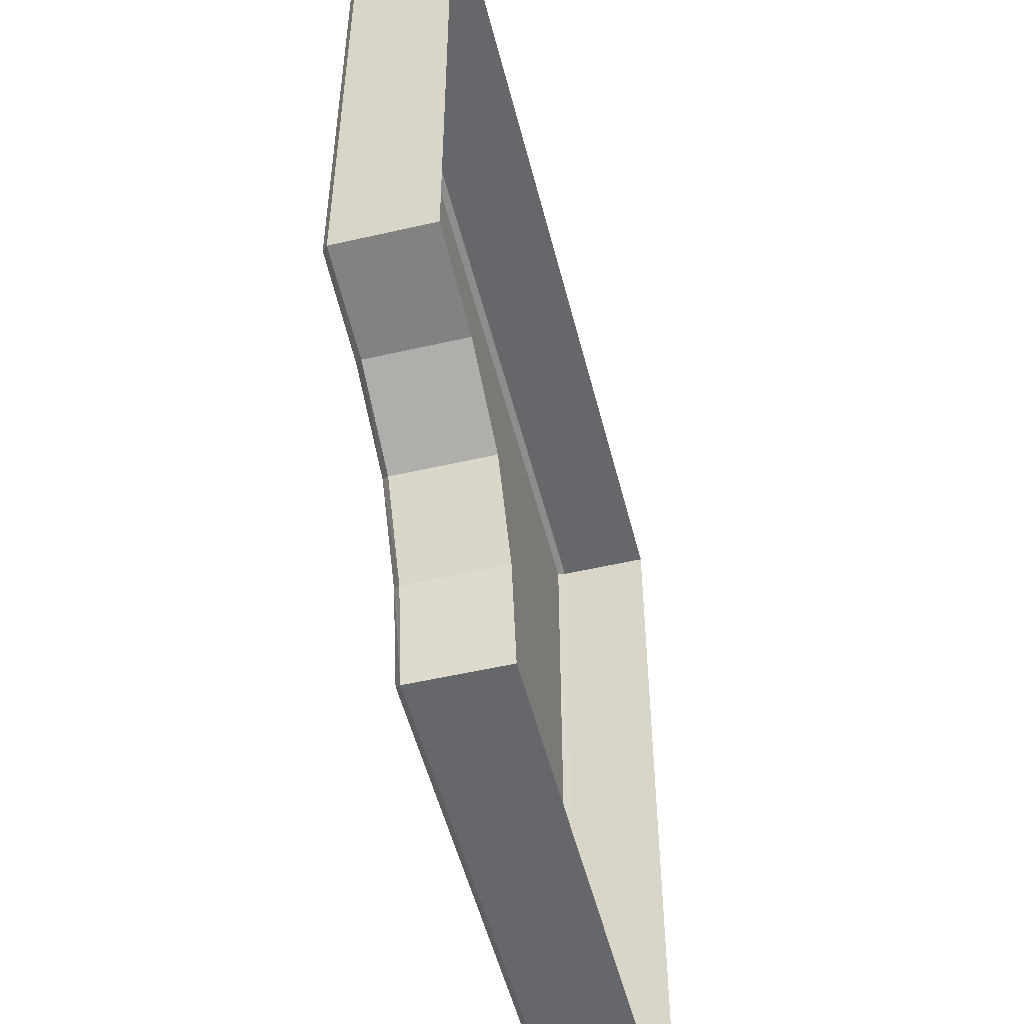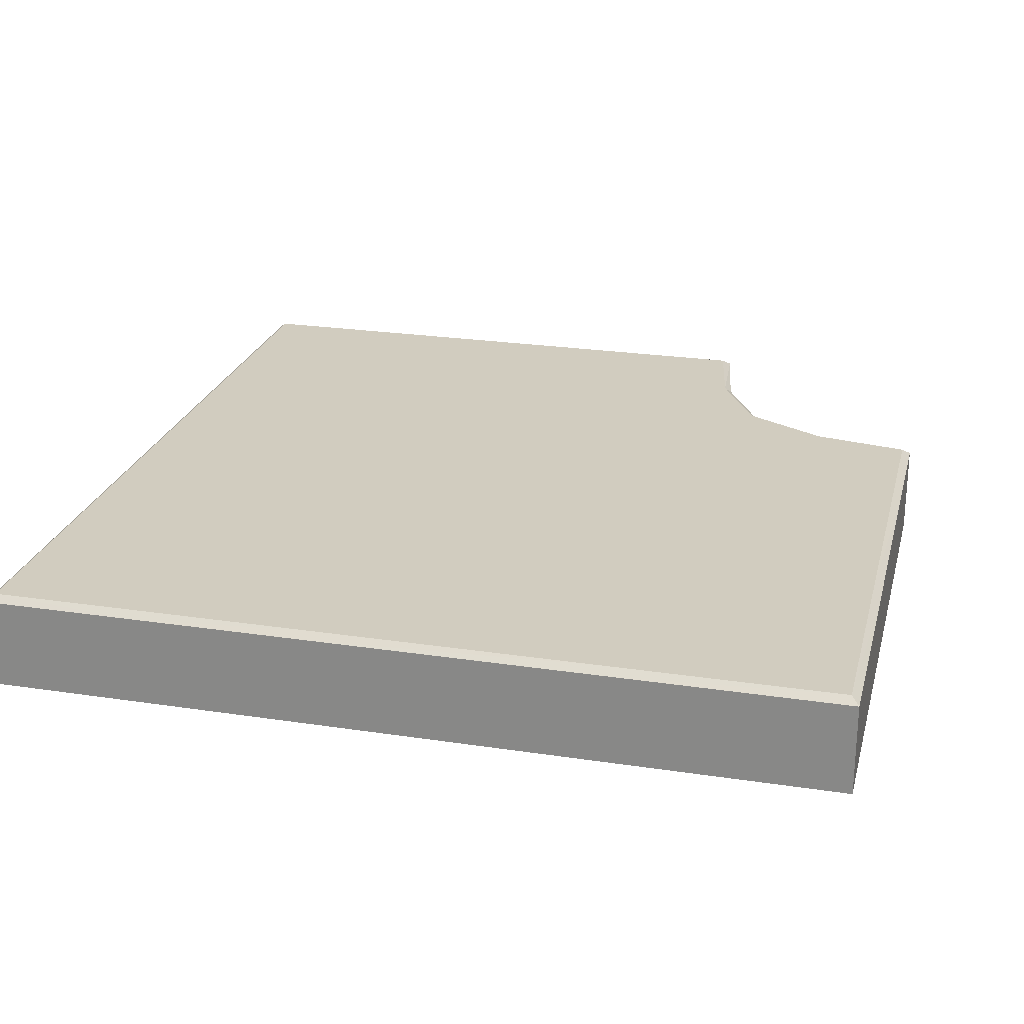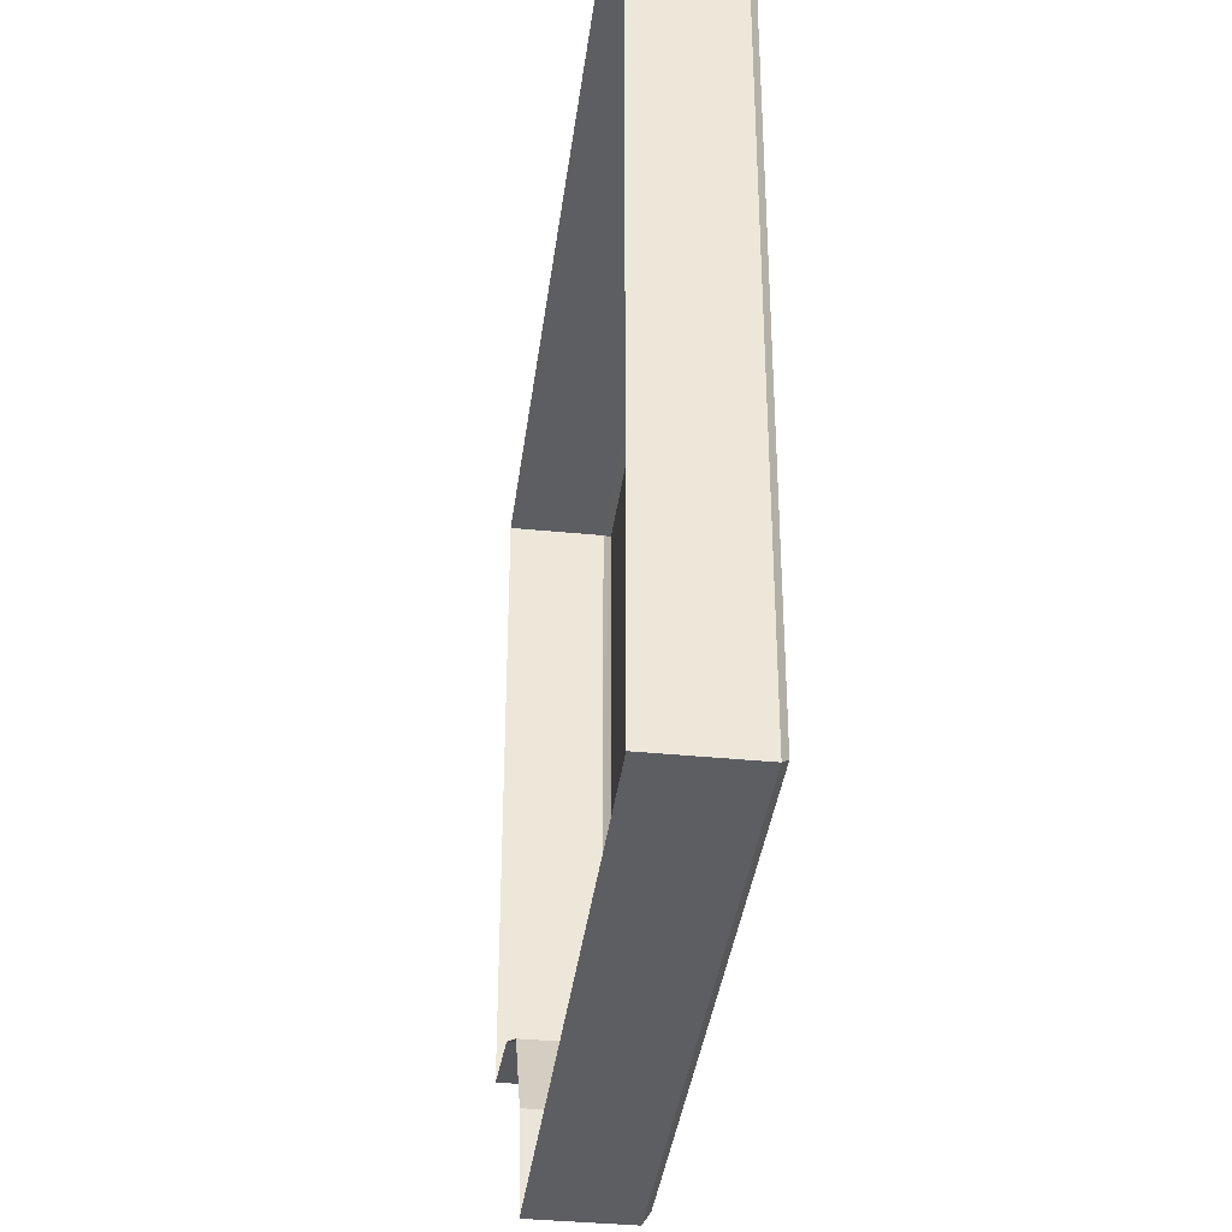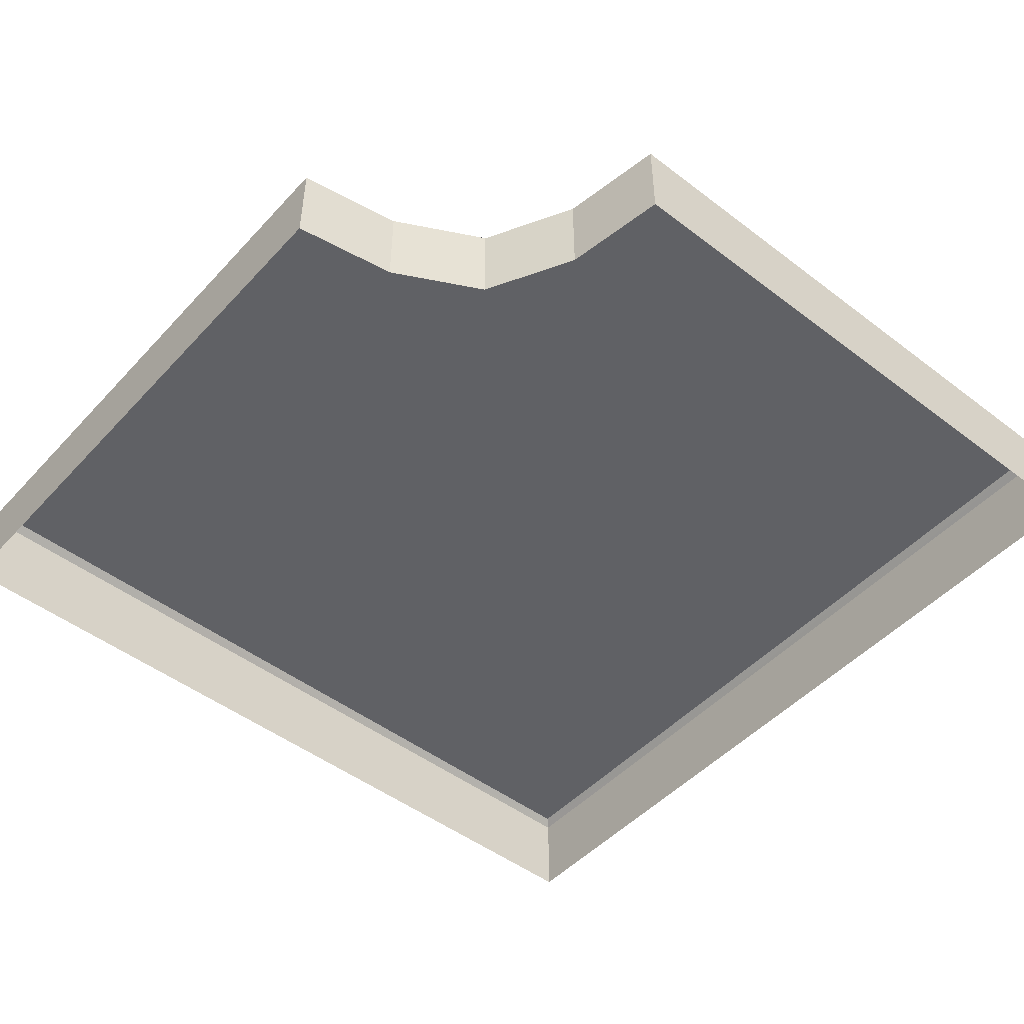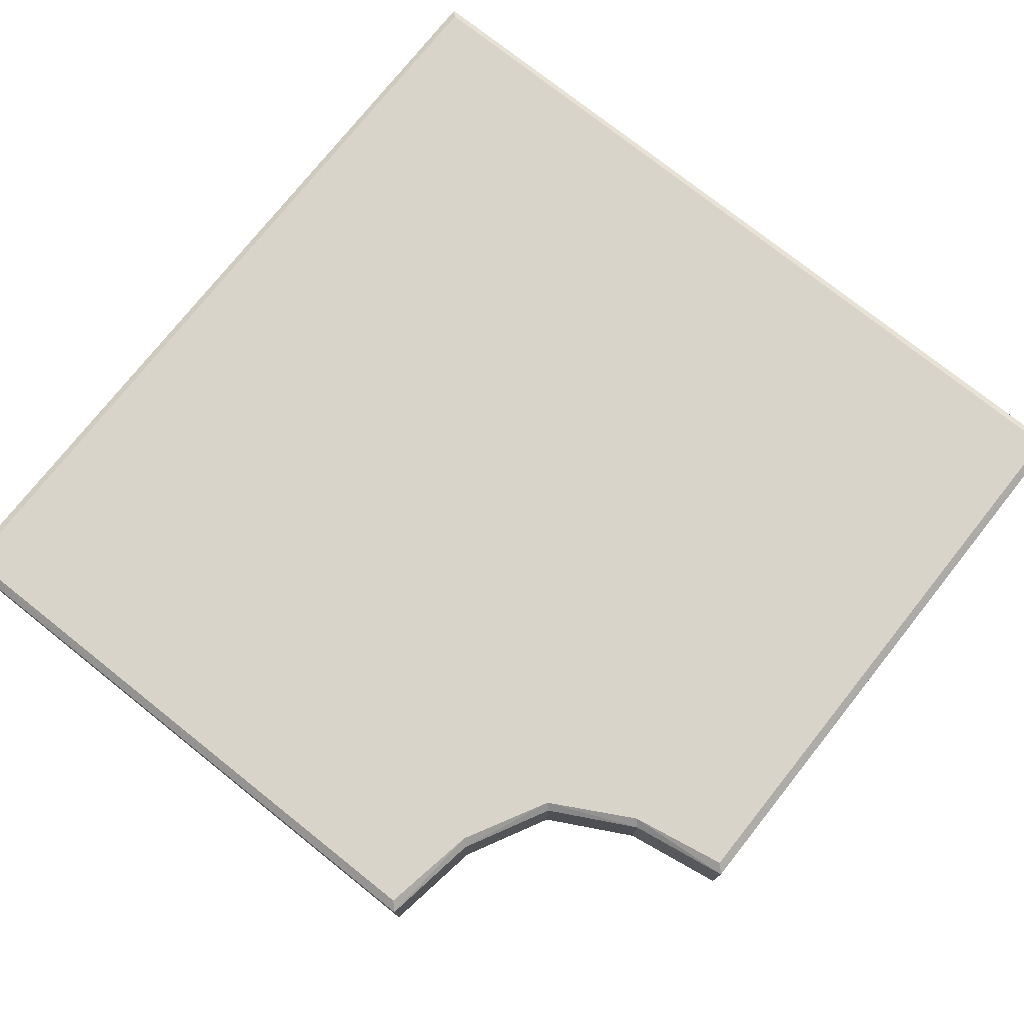
<metadata>
{"format":"obj","ext":"obj","renderer":"f3d","projection":"perspective","resolution":1024,"background":"white","views":[{"elev":-52.1,"azim":104.0,"up":"+Y"},{"elev":24.2,"azim":-75.9,"up":"+Z"},{"elev":-37.4,"azim":-97.3,"up":"+Y"},{"elev":-48.4,"azim":49.6,"up":"+Z"},{"elev":75.6,"azim":38.5,"up":"+Z"}]}
</metadata>
<code>
g mingjie_yewai_351_dimian_02
v -338.4 -99.97 166.9
v -526.3 -287.8 166.9
v -526.5 88.13 166.9
v -526.4 -684.5 166.9
v -329.8 -487.9 166.9
v -133.3 -684.4 166.9
v 246.8 -685.1 166.9
v -133.3 -684.4 166.9
v 56.37 -494.7 166.9
v 246.8 -685.1 166.9
v 56.37 -494.7 166.9
v 245.4 -305.8 166.9
v 304.2 -527.5 166.9
v -337.4 276.9 166.9
v -526.5 88.13 166.9
v -527 466.5 166.9
v -526.3 -287.8 166.9
v -329.8 -487.9 166.9
v -526.4 -684.5 166.9
v -526.5 88.13 166.9
v -337.4 276.9 166.9
v -149.4 89 166.9
v -338.4 -99.97 166.9
v 369 -429.3 166.9
v 99.97 338.4 166.9
v -88.13 526.5 166.9
v 287.8 526.3 166.9
v 684.5 526.4 166.9
v 684.4 133.3 166.9
v 487.9 329.8 166.9
v 685.1 -246.8 166.9
v 494.7 -56.38 166.9
v 684.4 133.3 166.9
v 685.1 -246.8 166.9
v 527.5 -304.2 166.9
v 305.8 -245.4 166.9
v 494.7 -56.38 166.9
v -276.9 337.4 166.9
v -466.5 527 166.9
v -88.13 526.5 166.9
v 287.8 526.3 166.9
v 684.5 526.4 166.9
v 487.9 329.8 166.9
v -88.13 526.5 166.9
v 99.97 338.4 166.9
v -89 149.4 166.9
v -276.9 337.4 166.9
v 429.3 -369 166.9
f 2 1 3
f 5 4 6
f 8 7 9
f 11 10 12
f 13 12 10
f 15 14 16
f 18 17 19
f 21 20 22
f 23 22 20
f 12 13 24
f 26 25 27
f 29 28 30
f 32 31 33
f 35 34 36
f 37 36 34
f 39 38 40
f 42 41 43
f 45 44 46
f 47 46 44
f 48 35 36
g mingjie_yewai_351_dimian_02
v -236.4 -202.1 166.9
v -49.55 -207.6 166.9
v -140.2 -298.2 166.9
v -47.19 -391.2 166.9
v -232.9 -390.9 166.9
v 16.17 -454.6 166.9
v 14.75 -143.3 166.9
v 224 -305.3 166.9
v 45.43 -483.8 166.9
v -148.9 67.49 166.9
v -298.4 -140 166.9
v -327.4 -111 166.9
v -295.2 -453.3 166.9
v -504.9 -288.4 166.9
v -133.7 -662.9 166.9
v 9.256 -447.7 166.9
v 6.139 -151.9 166.9
v 14.75 -143.3 166.9
v 6.139 -151.9 166.9
v -290.1 -148.3 166.9
v -298.4 -140 166.9
v -290.1 -148.3 166.9
v -288.4 -446.4 166.9
v -295.2 -453.3 166.9
v -288.4 -446.4 166.9
v 9.256 -447.7 166.9
v 16.17 -454.6 166.9
v -37.45 -401 166.9
v -40.15 -198.2 166.9
v -246.2 -192.2 166.9
v -243.9 -402 166.9
v -37.45 -401 166.9
v -243.9 -402 166.9
v -40.15 -198.2 166.9
v -232.9 -390.9 166.9
v -47.19 -391.2 166.9
v 245.4 -305.8 166.9
v 38.3 -119.7 166.9
v 48.83 -109.2 166.9
v -149.4 89 166.9
v -338.4 -99.97 166.9
v -526.3 -287.8 166.9
v -319.3 -477.4 166.9
v -329.8 -487.9 166.9
v -133.3 -684.4 166.9
v 56.37 -494.7 166.9
v 202.1 236.4 166.9
v 298.2 140.2 166.9
v 207.5 49.55 166.9
v 391.2 47.19 166.9
v 390.9 232.9 166.9
v 454.6 -16.17 166.9
v 483.8 -45.43 166.9
v 305.3 -224 166.9
v 143.3 -14.76 166.9
v 119.7 -38.3 166.9
v -67.49 148.9 166.9
v 140 298.4 166.9
v 111 327.4 166.9
v 288.4 504.9 166.9
v 453.3 295.2 166.9
v 477.3 319.3 166.9
v 662.9 133.7 166.9
v 151.9 -6.141 166.9
v 447.6 -9.258 166.9
v 148.3 290.1 166.9
v 446.4 288.4 166.9
v 453.3 295.2 166.9
v 454.6 -16.17 166.9
v 447.6 -9.258 166.9
v 446.4 288.4 166.9
v 401 37.44 166.9
v 198.2 40.15 166.9
v 192.2 246.2 166.9
v 402 243.9 166.9
v 401 37.44 166.9
v 402 243.9 166.9
v 198.2 40.15 166.9
v 391.2 47.19 166.9
v 390.9 232.9 166.9
v 305.8 -245.4 166.9
v 109.2 -48.83 166.9
v -89 149.4 166.9
v 99.97 338.4 166.9
v 287.8 526.3 166.9
v 487.9 329.8 166.9
v 684.4 133.3 166.9
v 494.7 -56.38 166.9
f 50 49 51
f 53 52 51
f 53 51 49
f 52 50 51
f 55 54 56
f 57 56 54
f 55 58 59
f 60 59 58
f 61 59 62
f 60 62 59
f 61 63 54
f 57 54 63
f 64 54 65
f 55 65 54
f 67 66 68
f 69 68 66
f 70 59 71
f 61 71 59
f 73 72 74
f 75 74 72
f 77 76 65
f 64 65 76
f 65 70 77
f 78 77 70
f 70 71 78
f 79 78 71
f 74 80 73
f 81 73 80
f 52 76 50
f 82 50 76
f 50 77 49
f 78 49 77
f 49 78 53
f 79 53 78
f 83 81 84
f 80 84 81
f 56 85 86
f 87 86 85
f 86 87 58
f 88 58 87
f 58 88 60
f 89 60 88
f 60 89 62
f 90 62 89
f 62 90 91
f 92 91 90
f 91 92 63
f 93 63 92
f 63 93 57
f 94 57 93
f 57 94 56
f 85 56 94
f 96 95 97
f 96 98 99
f 95 96 99
f 96 97 98
f 101 100 102
f 103 102 100
f 104 103 105
f 107 106 108
f 109 108 106
f 110 109 111
f 103 100 112
f 113 112 100
f 106 103 114
f 112 114 103
f 109 106 115
f 114 115 106
f 117 116 118
f 119 118 116
f 113 120 112
f 121 112 120
f 122 114 121
f 112 121 114
f 123 115 122
f 114 122 115
f 125 124 119
f 118 119 124
f 126 120 97
f 98 97 120
f 122 121 95
f 97 95 121
f 123 122 99
f 95 99 122
f 124 125 127
f 128 127 125
f 130 129 104
f 102 104 129
f 131 130 105
f 104 105 130
f 132 131 107
f 105 107 131
f 133 132 108
f 107 108 132
f 134 133 110
f 108 110 133
f 135 134 111
f 110 111 134
f 136 135 101
f 111 101 135
f 129 136 102
f 101 102 136
f 61 62 91
f 63 61 91
f 55 56 86
f 58 55 86
f 108 109 110
f 109 100 111
f 101 111 100
f 102 103 104
f 103 106 105
f 107 105 106
g mingjie_yewai_351_dimian_02
v -651.7 -809.8 -1.5e-05
v -651.7 -413.2 -5.3e-05
v -651.7 -413.3 156
v -651.7 -809.8 156
v 389 -809.9 1.9e-05
v 154 -809.9 3e-06
v 154 -809.9 156
v 389 -809.9 156
v 416.4 -639.6 7e-06
v 389 -809.9 1.9e-05
v 389 -809.9 156
v 416.4 -639.6 156
v 493.3 -493.3 -1.3e-05
v 416.4 -639.6 7e-06
v 416.4 -639.6 156
v 493.3 -493.3 156
v -651.6 651.6 156
v -651.7 393.2 156
v -651.7 394.1 -0.000122
v -651.6 651.6 -0.000141
v -651.7 393.2 156
v -651.7 80.69 156
v -651.7 79.95 -9.4e-05
v -651.7 394.1 -0.000122
v -651.7 80.69 156
v -651.7 -413.3 156
v -651.7 -413.2 -5.3e-05
v -651.7 79.95 -9.4e-05
v -651.7 -809.8 156
v -260 -809.8 156
v -259.6 -809.8 -8e-06
v -651.7 -809.8 -1.5e-05
v -260 -809.8 156
v 154 -809.9 156
v 154 -809.9 3e-06
v -259.6 -809.8 -8e-06
v 809.8 651.7 -8.4e-05
v 809.8 651.7 156
v 413.3 651.7 156
v 413.2 651.7 -0.000107
v 809.9 -389 4e-06
v 809.9 -389 156
v 809.9 -154 156
v 809.9 -154 -1.6e-05
v 639.6 -416.4 -1.8e-05
v 639.6 -416.4 156
v 809.9 -389 156
v 809.9 -389 4e-06
v 639.6 -416.4 156
v 639.6 -416.4 -1.8e-05
v -651.6 651.6 156
v -651.6 651.6 -0.000141
v -394.1 651.7 -0.000147
v -393.2 651.7 156
v -393.2 651.7 156
v -394.1 651.7 -0.000147
v -79.95 651.7 -0.000129
v -80.69 651.7 156
v -80.69 651.7 156
v -79.95 651.7 -0.000129
v 413.2 651.7 -0.000107
v 413.3 651.7 156
v 809.8 651.7 156
v 809.8 651.7 -8.4e-05
v 809.8 259.6 -5.3e-05
v 809.8 260 156
v 809.8 260 156
v 809.8 259.6 -5.3e-05
v 809.9 -154 -1.6e-05
v 809.9 -154 156
f 138 137 139
f 140 139 137
f 142 141 143
f 144 143 141
f 146 145 147
f 148 147 145
f 150 149 151
f 152 151 149
f 154 153 155
f 156 155 153
f 158 157 159
f 160 159 157
f 162 161 163
f 164 163 161
f 166 165 167
f 168 167 165
f 170 169 171
f 172 171 169
f 174 173 175
f 176 175 173
f 178 177 179
f 180 179 177
f 182 181 183
f 184 183 181
f 152 149 185
f 186 185 149
f 188 187 189
f 190 189 187
f 192 191 193
f 194 193 191
f 196 195 197
f 198 197 195
f 200 199 201
f 202 201 199
f 204 203 205
f 206 205 203
g mingjie_yewai_351_dimian_02
v -639 639 166.9
v -543 543 166.9
v -542.9 501.7 166.9
v -638.8 406 166.9
v 262.9 -701.2 166.9
v 319.1 -542.3 166.9
v 405.7 -628.9 166.9
v 375.3 -795.4 166.9
v -543 -701 166.9
v -638.1 -796.1 166.9
v -638.3 -399.9 166.9
v -543 -304.3 166.9
v 484 -484 166.9
v 388.9 -429.5 166.9
v 404.3 -404.3 166.9
v 58.72 -99.57 166.9
v -139.2 98.27 166.9
v -118.8 118.8 166.9
v 79.14 -79.15 166.9
v 168.4 -795.6 166.9
v 262.9 -701.2 166.9
v 375.3 -795.4 166.9
v 369 -429.3 166.9
v 304.2 -527.5 166.9
v -526.4 -684.5 166.9
v -133.3 -684.4 166.9
v -150.4 -701.2 166.9
v -543 -701 166.9
v -526.5 88.13 166.9
v -526.3 -287.8 166.9
v -542.9 78.24 166.9
v -149.4 89 166.9
v 48.83 -109.2 166.9
v -638.1 -796.1 166.9
v -651.7 -809.8 156
v -651.7 -413.3 156
v -638.3 -399.9 166.9
v 375.3 -795.4 166.9
v 389 -809.9 156
v 154 -809.9 156
v 168.4 -795.6 166.9
v 405.7 -628.9 166.9
v 416.4 -639.6 156
v 389 -809.9 156
v 375.3 -795.4 166.9
v 484 -484 166.9
v 493.3 -493.3 156
v 246.8 -685.1 166.9
v 262.9 -701.2 166.9
v 246.8 -685.1 166.9
v -527 466.5 166.9
v -526.4 -684.5 166.9
v -638.6 78.68 166.9
v -638.6 78.68 166.9
v -651.7 80.69 156
v -651.7 393.2 156
v -638.8 406 166.9
v -639 639 166.9
v -651.6 651.6 156
v -543 -701 166.9
v -245.9 -795.9 166.9
v -638.1 -796.1 166.9
v -638.1 -796.1 166.9
v -245.9 -795.9 166.9
v -260 -809.8 156
v -651.7 -809.8 156
v -501.7 542.9 166.9
v -406 638.8 166.9
v 701.2 -262.9 166.9
v 795.4 -375.3 166.9
v 628.9 -405.7 166.9
v 542.3 -319.1 166.9
v 701 543 166.9
v 304.3 543 166.9
v 399.9 638.3 166.9
v 796.1 638.1 166.9
v 429.5 -388.9 166.9
v -98.27 139.2 166.9
v 99.57 -58.72 166.9
v 795.6 -168.4 166.9
v 795.4 -375.3 166.9
v 701.2 -262.9 166.9
v 429.3 -369 166.9
v 527.5 -304.2 166.9
v 684.5 526.4 166.9
v 701 543 166.9
v 701.2 150.4 166.9
v 684.4 133.3 166.9
v -88.13 526.5 166.9
v -83.57 542.9 166.9
v 287.8 526.3 166.9
v -89 149.4 166.9
v 109.2 -48.83 166.9
v 796.1 638.1 166.9
v 399.9 638.3 166.9
v 413.3 651.7 156
v 809.8 651.7 156
v 795.4 -375.3 166.9
v 795.6 -168.4 166.9
v 809.9 -154 156
v 809.9 -389 156
v 628.9 -405.7 166.9
v 795.4 -375.3 166.9
v 809.9 -389 156
v 639.6 -416.4 156
v 685.1 -246.8 166.9
v 701.2 -262.9 166.9
v 685.1 -246.8 166.9
v -466.5 527 166.9
v 684.5 526.4 166.9
v -83.36 638.6 166.9
v -83.36 638.6 166.9
v -406 638.8 166.9
v -393.2 651.7 156
v -80.69 651.7 156
v 701 543 166.9
v 796.1 638.1 166.9
v 795.9 245.9 166.9
v 796.1 638.1 166.9
v 809.8 651.7 156
v 809.8 260 156
v 795.9 245.9 166.9
v 369 -429.3 166.9
v 245.4 -305.8 166.9
v 255.5 -296.3 166.9
v 388.9 -429.5 166.9
v 275.9 -275.9 166.9
v 404.3 -404.3 166.9
v 296.3 -255.5 166.9
v 429.5 -388.9 166.9
v 305.8 -245.4 166.9
v 429.3 -369 166.9
v -466.5 527 166.9
v -276.9 337.4 166.9
v -286.5 327.6 166.9
v -501.7 542.9 166.9
v -307 307 166.9
v -543 543 166.9
v -327.6 286.5 166.9
v -542.9 501.7 166.9
v -337.4 276.9 166.9
v -527 466.5 166.9
f 208 207 209
f 210 209 207
f 212 211 213
f 214 213 211
f 216 215 217
f 218 217 215
f 220 219 221
f 223 222 224
f 225 224 222
f 227 226 228
f 220 229 212
f 230 212 229
f 232 231 233
f 234 233 231
f 236 235 218
f 237 218 235
f 223 238 222
f 239 222 238
f 241 240 242
f 243 242 240
f 245 244 246
f 247 246 244
f 249 248 250
f 251 250 248
f 253 252 249
f 248 249 252
f 230 254 212
f 255 212 254
f 212 213 220
f 219 220 213
f 233 227 232
f 256 232 227
f 235 257 237
f 209 237 257
f 236 218 258
f 215 258 218
f 237 209 259
f 210 259 209
f 261 260 262
f 263 262 260
f 217 218 259
f 237 259 218
f 242 243 261
f 260 261 243
f 263 264 262
f 265 262 264
f 233 266 267
f 268 267 266
f 270 269 271
f 272 271 269
f 233 267 227
f 226 227 267
f 247 270 246
f 271 246 270
f 208 273 207
f 274 207 273
f 276 275 277
f 278 277 275
f 280 279 281
f 282 281 279
f 221 219 283
f 224 225 284
f 285 284 225
f 287 286 288
f 290 289 278
f 283 278 289
f 292 291 293
f 294 293 291
f 296 295 280
f 297 280 295
f 284 285 298
f 299 298 285
f 301 300 302
f 303 302 300
f 305 304 306
f 307 306 304
f 309 308 310
f 311 310 308
f 308 252 311
f 253 311 252
f 313 312 278
f 290 278 312
f 219 277 283
f 278 283 277
f 314 288 294
f 293 294 288
f 273 315 296
f 295 296 315
f 279 280 316
f 297 316 280
f 274 273 317
f 296 317 273
f 319 318 320
f 321 320 318
f 296 280 317
f 281 317 280
f 318 301 321
f 302 321 301
f 265 264 320
f 319 320 264
f 323 322 324
f 293 324 322
f 326 325 327
f 328 327 325
f 286 324 288
f 293 288 324
f 327 328 306
f 305 306 328
f 330 329 331
f 332 331 329
f 333 331 334
f 332 334 331
f 333 334 335
f 336 335 334
f 337 335 338
f 336 338 335
f 340 339 341
f 342 341 339
f 341 342 343
f 344 343 342
f 345 343 346
f 344 346 343
f 347 345 348
f 346 348 345
f 298 340 284
f 341 284 340
f 284 341 224
f 343 224 341
f 224 343 223
f 345 223 343
f 347 238 345
f 223 345 238
f 337 299 335
f 285 335 299
f 335 285 333
f 225 333 285
f 333 225 331
f 222 331 225
f 330 331 239
f 222 239 331

</code>
